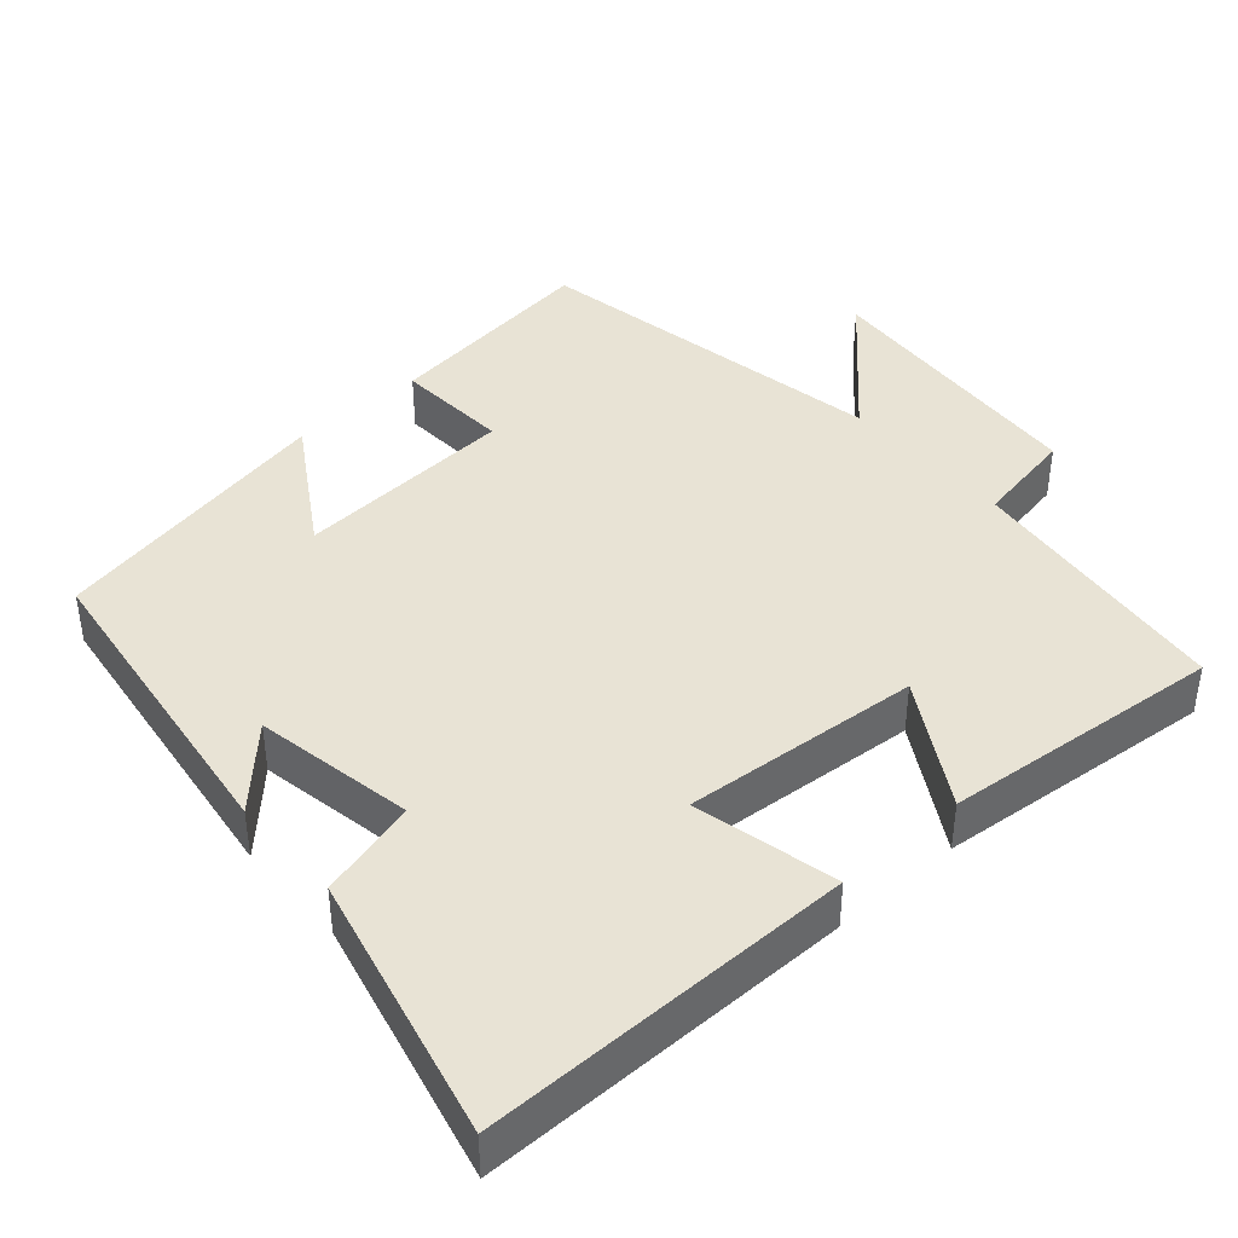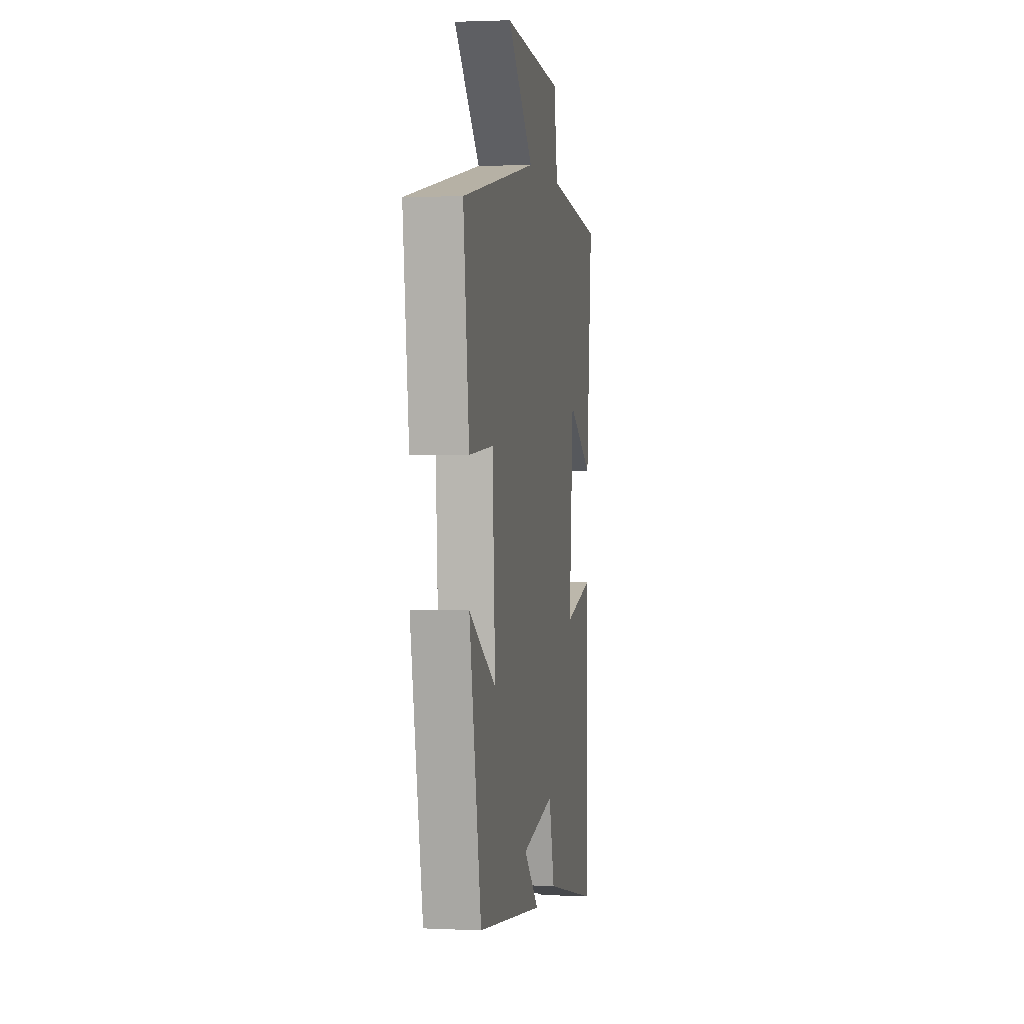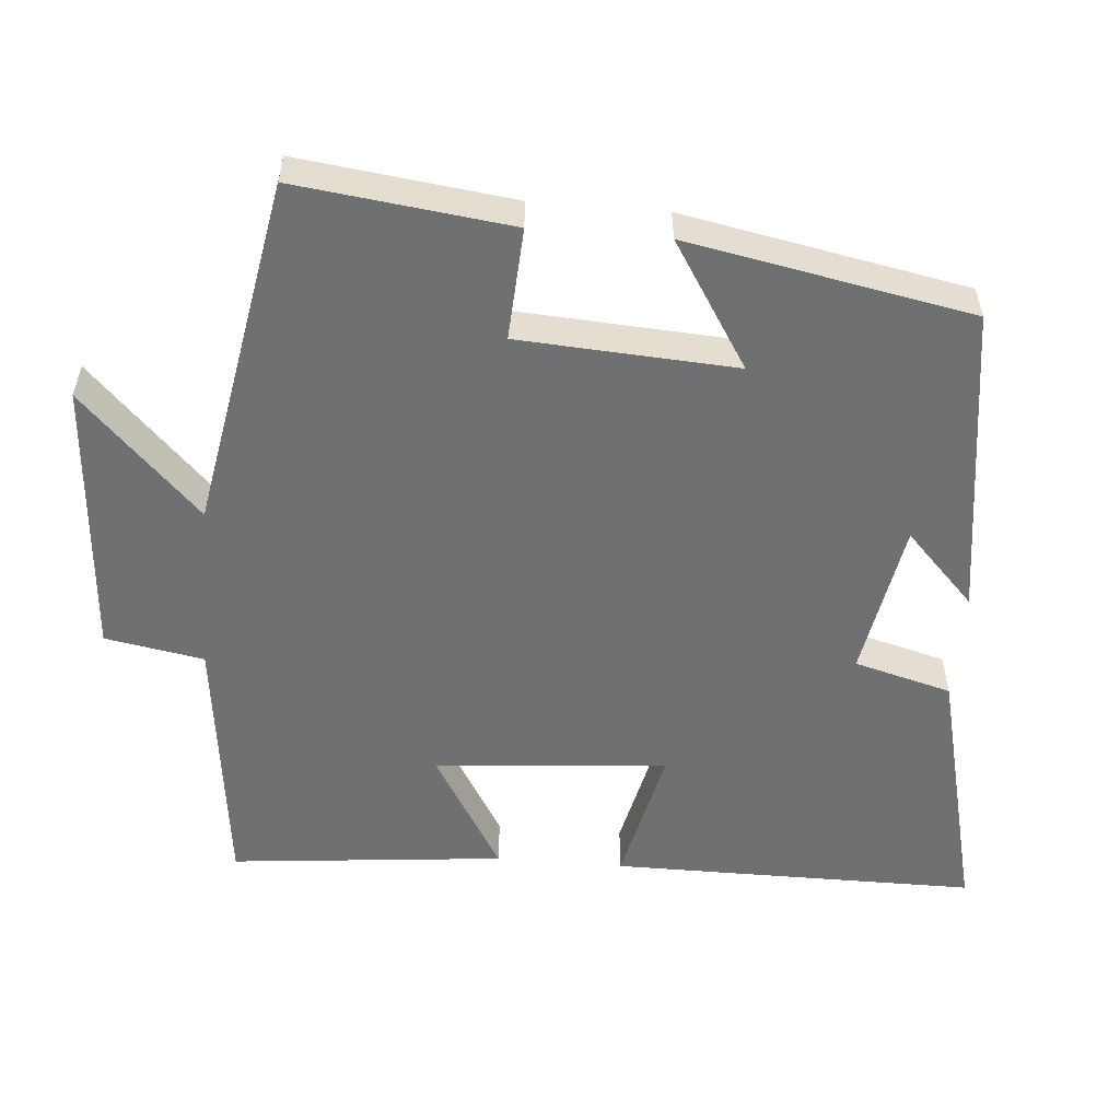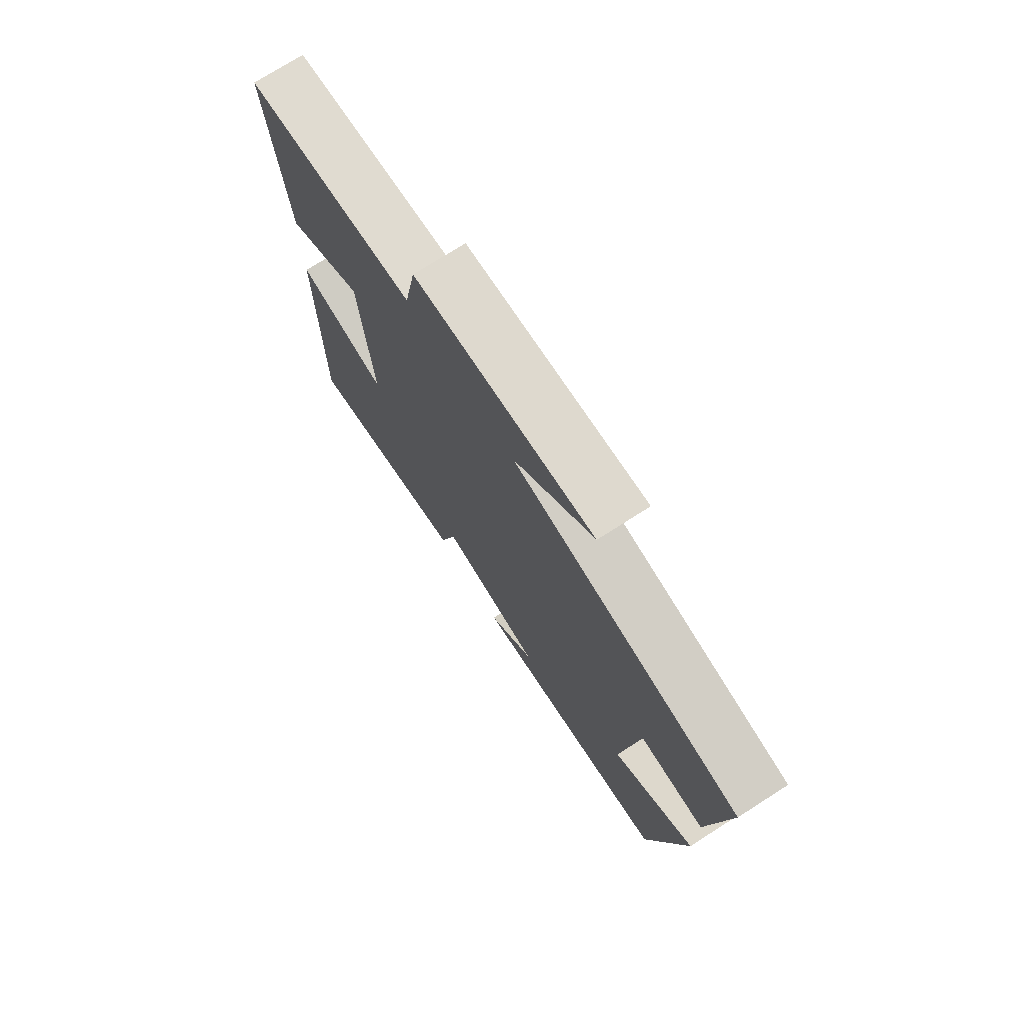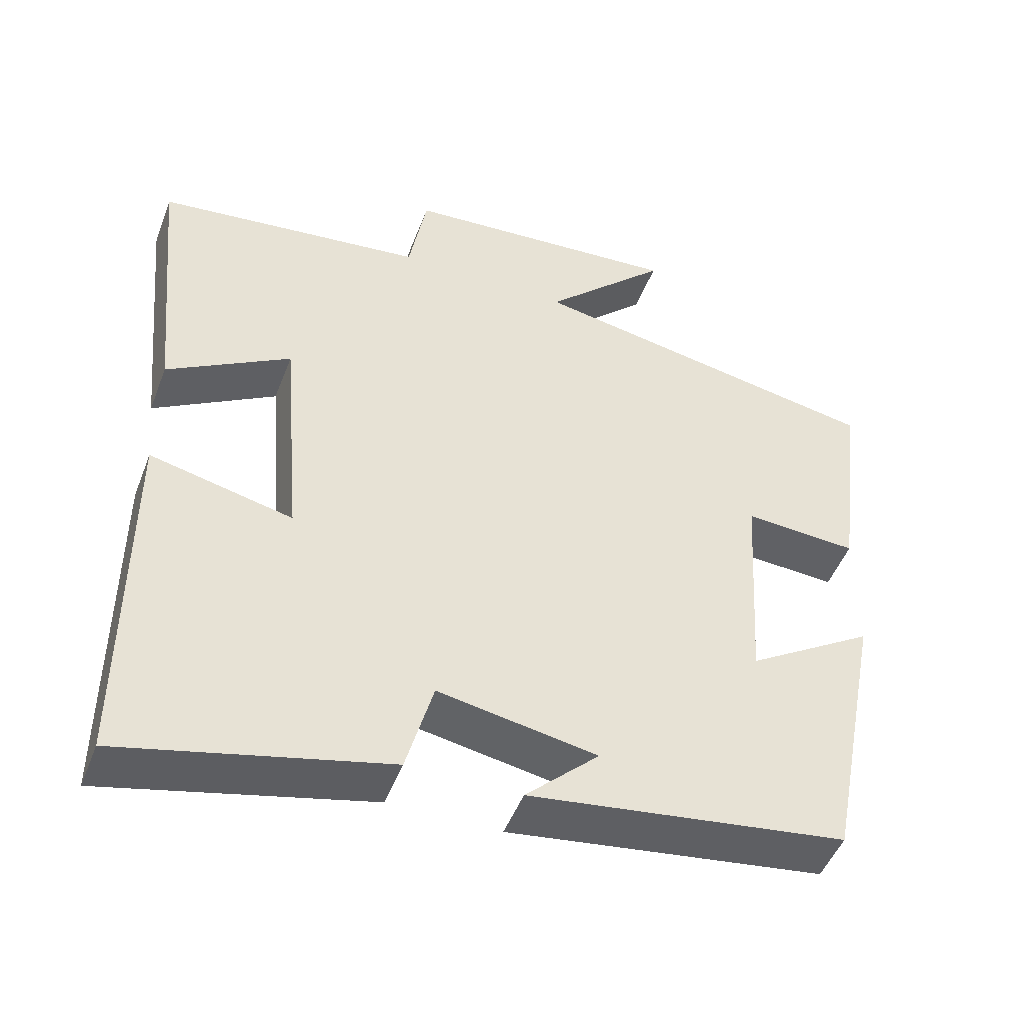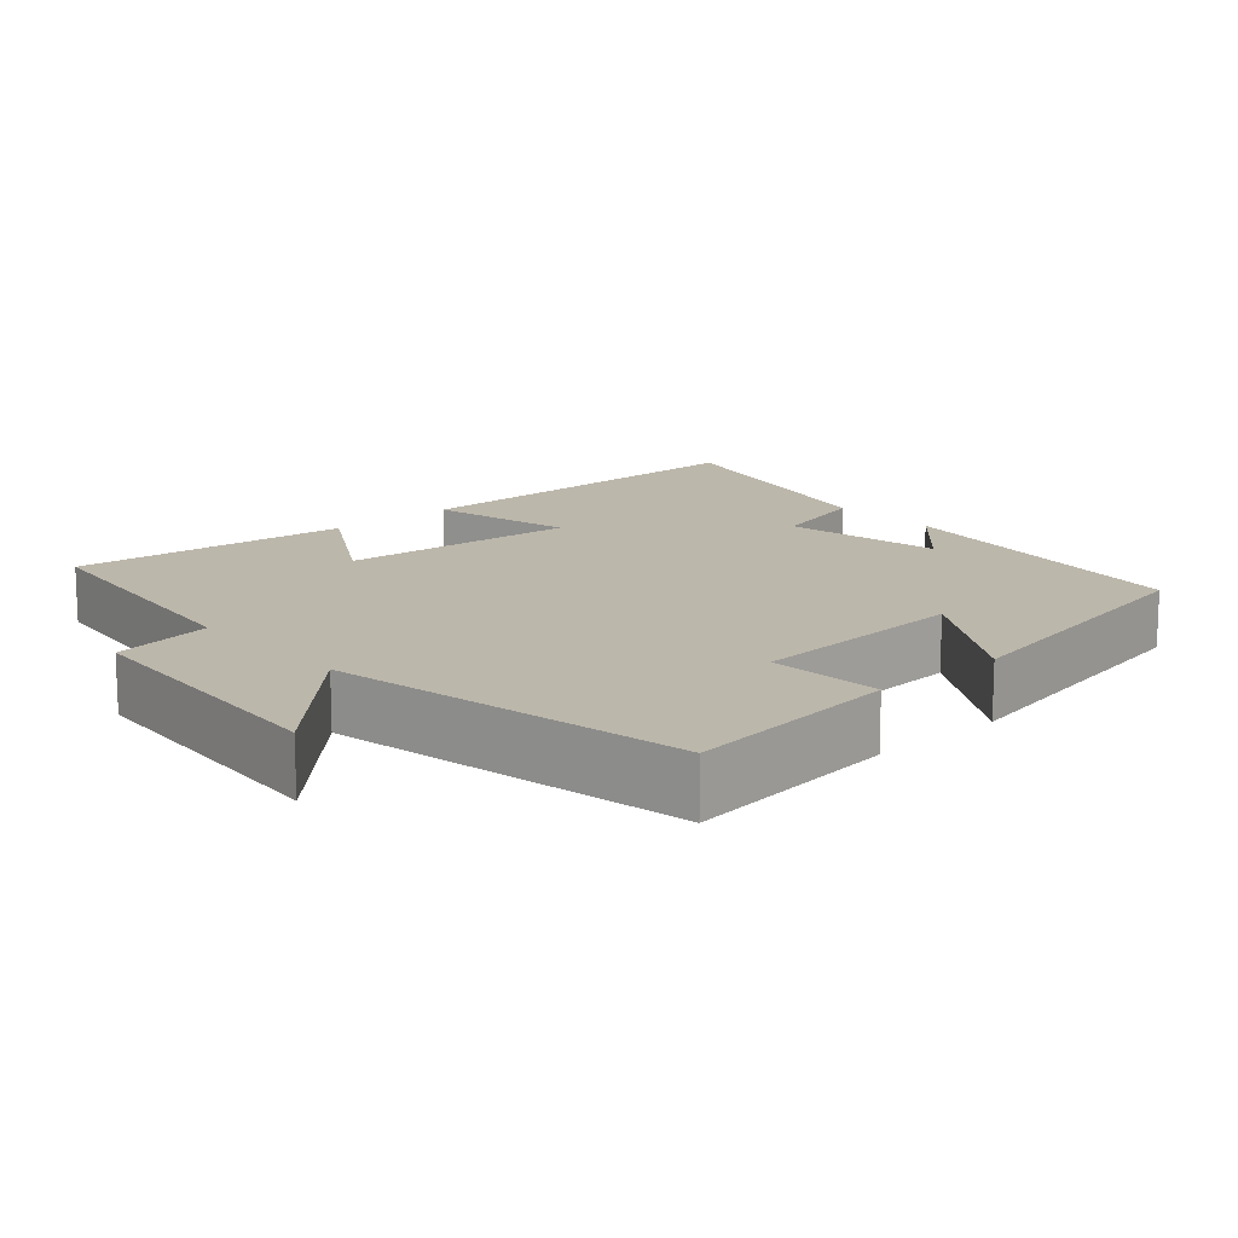
<metadata>
{"format":"obj","ext":"obj","renderer":"f3d","projection":"perspective","resolution":1024,"background":"white","views":[{"elev":41.3,"azim":-131.5,"up":"+Y"},{"elev":2.1,"azim":99.6,"up":"+Z"},{"elev":-54.8,"azim":85.3,"up":"+Y"},{"elev":74.2,"azim":57.4,"up":"+Z"},{"elev":-48.5,"azim":-20.6,"up":"+Z"},{"elev":14.4,"azim":48.3,"up":"+Y"}]}
</metadata>
<code>
v -0.536 0.07 0.457
v -0.176 0.07 0.5
v -0.152 0.07 0.634
v 0.224 0.07 0.662
v 0.058 0.07 0.5
v 0.536 0.07 0.413
v 0.5 0.07 0.122
v 0.348 0.07 0.131
v 0.33 0.07 -0.163
v 0.5 0.07 -0.056
v 0.426 0.07 -0.441
v 0.002 0.07 -0.5
v 0.1 0.07 -0.406
v -0.112 0.07 -0.368
v -0.148 0.07 -0.5
v -0.501 0.07 -0.585
v -0.5 0.07 -0.089
v -0.309 0.07 -0.133
v -0.335 0.07 0.183
v -0.5 0.07 0.085
v -0.536 0 0.457
v -0.176 0 0.5
v -0.152 0 0.634
v 0.224 0 0.662
v 0.058 0 0.5
v 0.536 0 0.413
v 0.5 0 0.122
v 0.348 0 0.131
v 0.33 0 -0.163
v 0.5 0 -0.056
v 0.426 0 -0.441
v 0.002 0 -0.5
v 0.1 0 -0.406
v -0.112 0 -0.368
v -0.148 0 -0.5
v -0.501 0 -0.585
v -0.5 0 -0.089
v -0.309 0 -0.133
v -0.335 0 0.183
v -0.5 0 0.085
f 19 20 1 2
f 18 19 2
f 16 17 18
f 15 16 18
f 14 15 18
f 13 14 18 2
f 10 11 12 13
f 9 10 13
f 13 2 3
f 9 13 3
f 8 9 3
f 5 6 7 8
f 5 8 3
f 3 4 5
f 22 21 40 39
f 22 39 38
f 38 37 36
f 38 36 35
f 38 35 34
f 22 38 34 33
f 33 32 31 30
f 33 30 29
f 23 22 33
f 23 33 29
f 23 29 28
f 28 27 26 25
f 23 28 25
f 25 24 23
f 1 21 22 2
f 2 22 23 3
f 3 23 24 4
f 4 24 25 5
f 5 25 26 6
f 6 26 27 7
f 7 27 28 8
f 8 28 29 9
f 9 29 30 10
f 10 30 31 11
f 11 31 32 12
f 12 32 33 13
f 13 33 34 14
f 14 34 35 15
f 15 35 36 16
f 16 36 37 17
f 17 37 38 18
f 18 38 39 19
f 19 39 40 20
f 20 40 21 1

</code>
